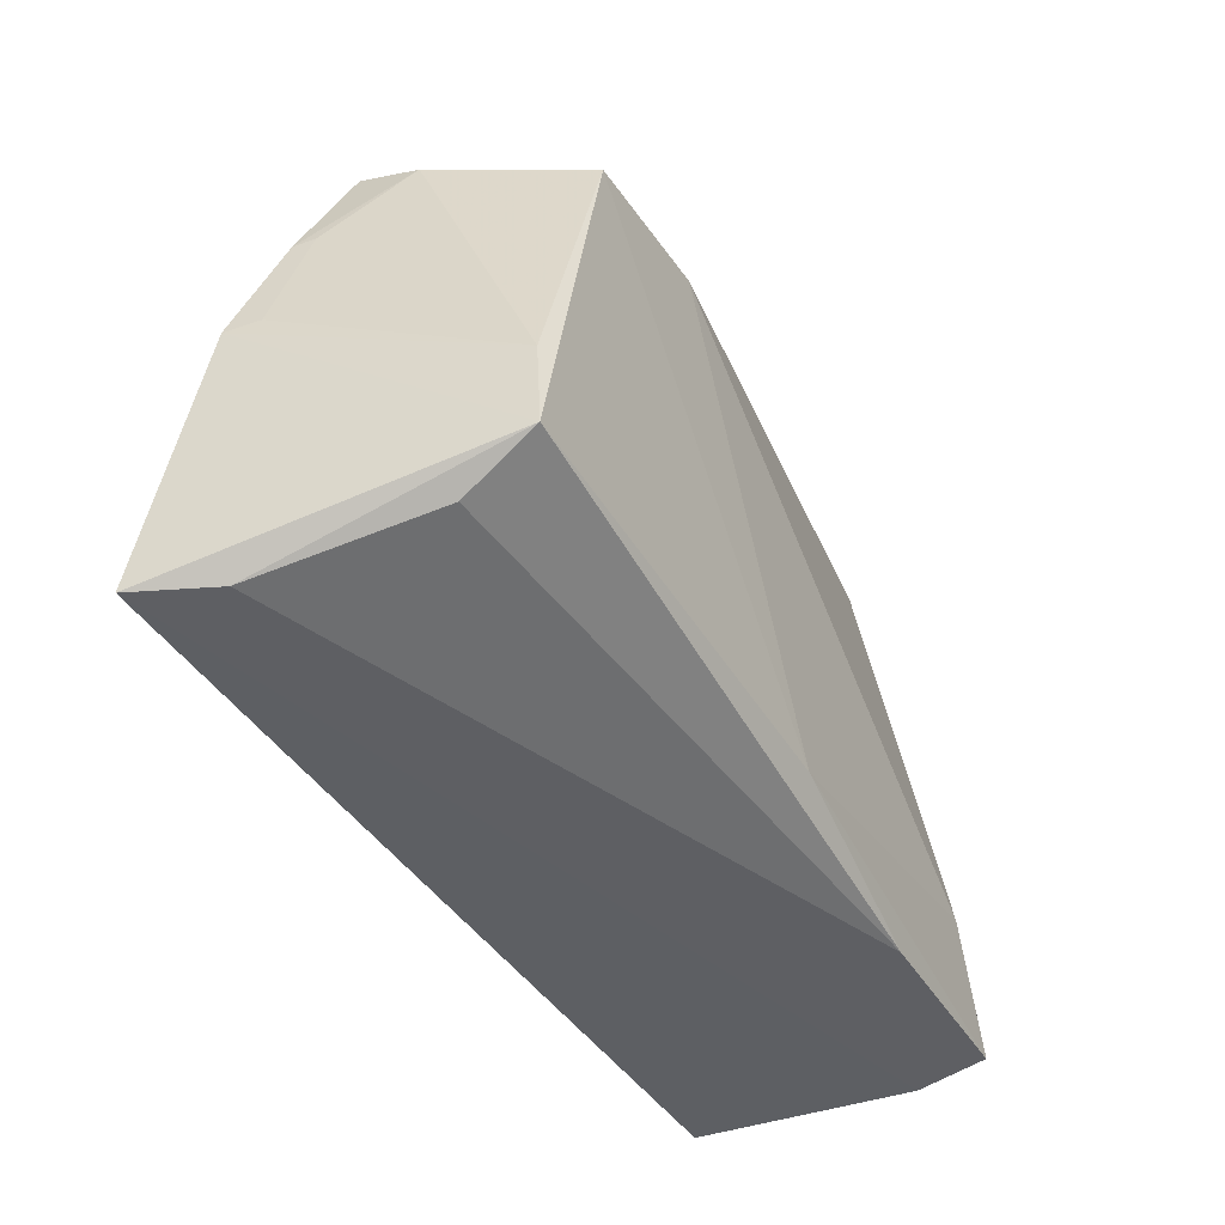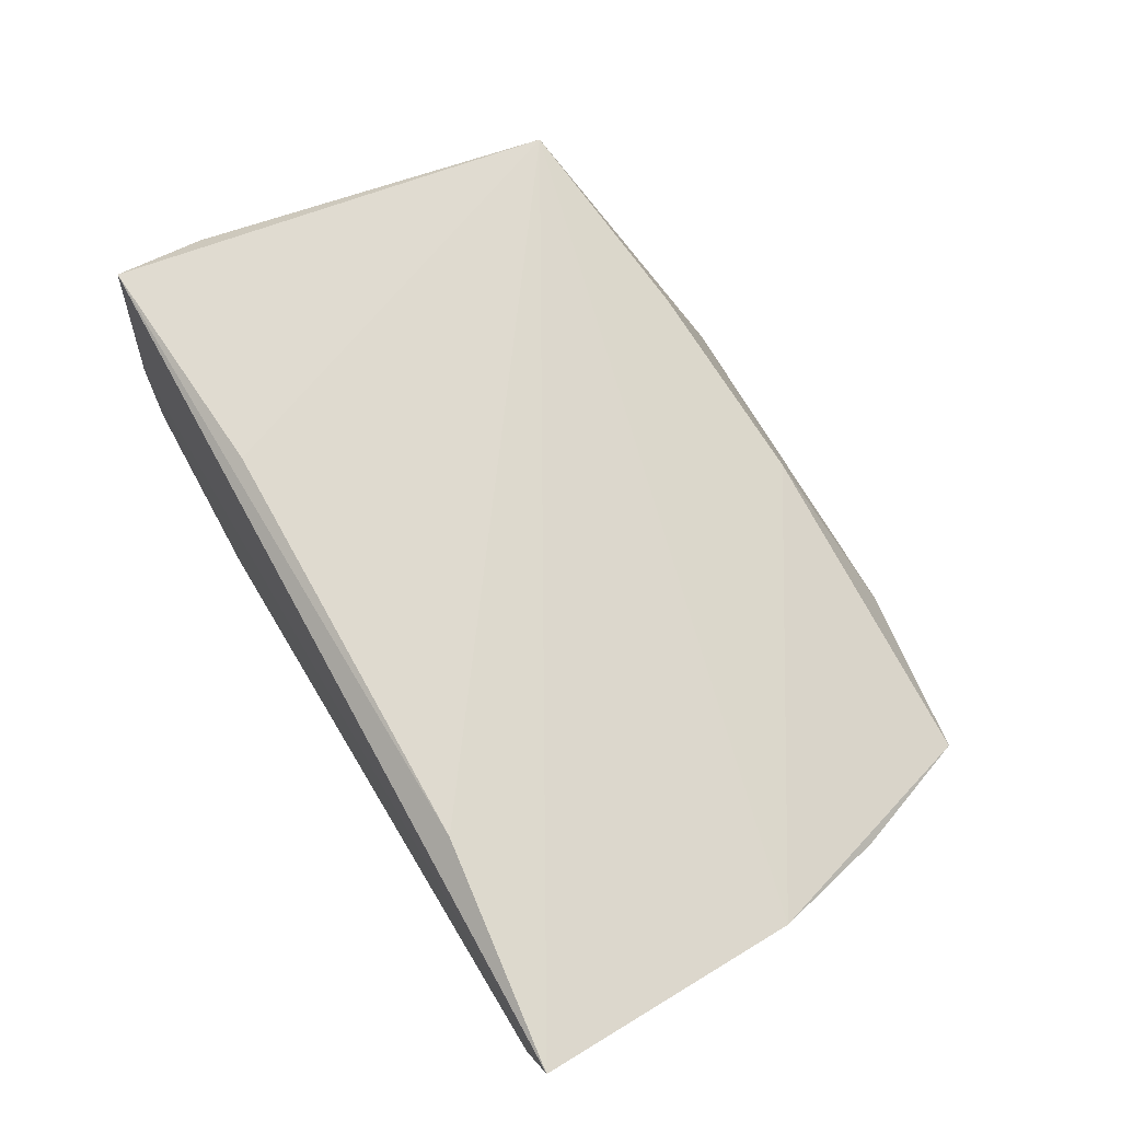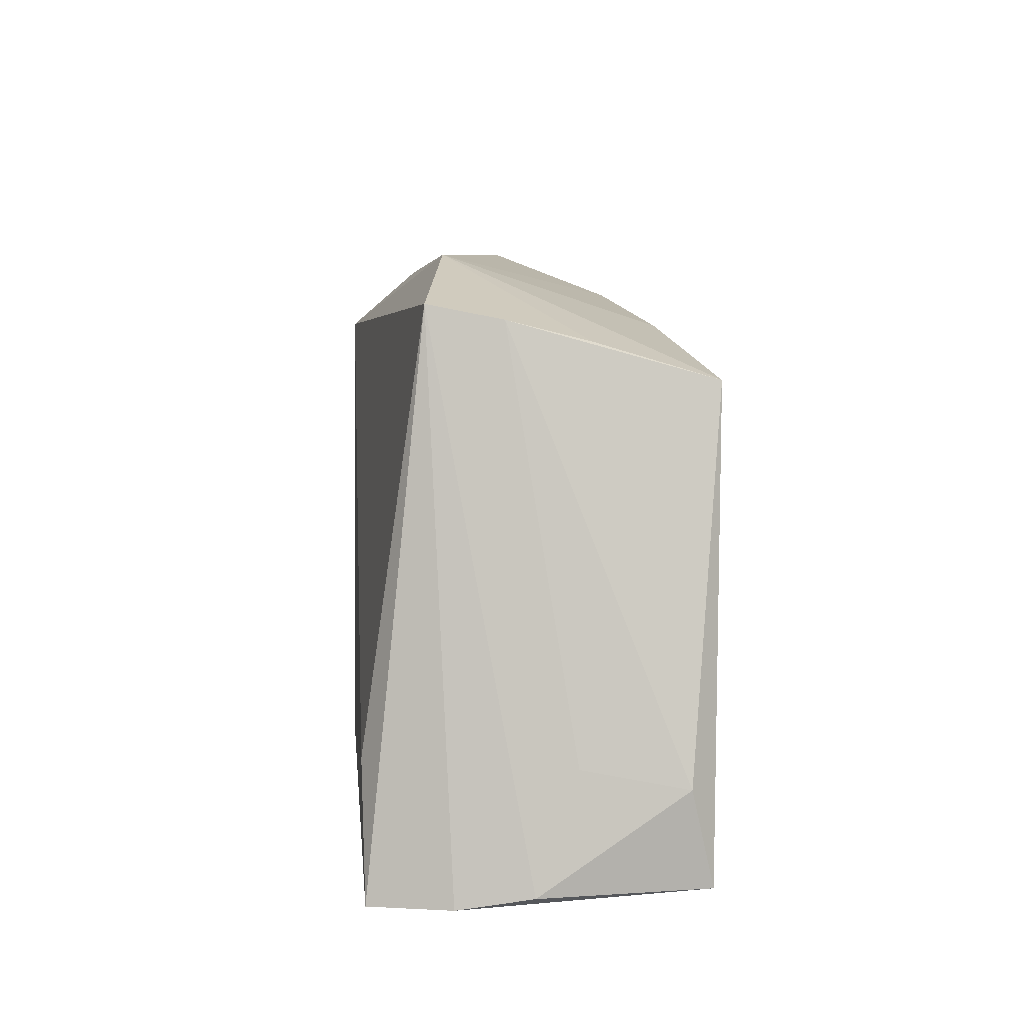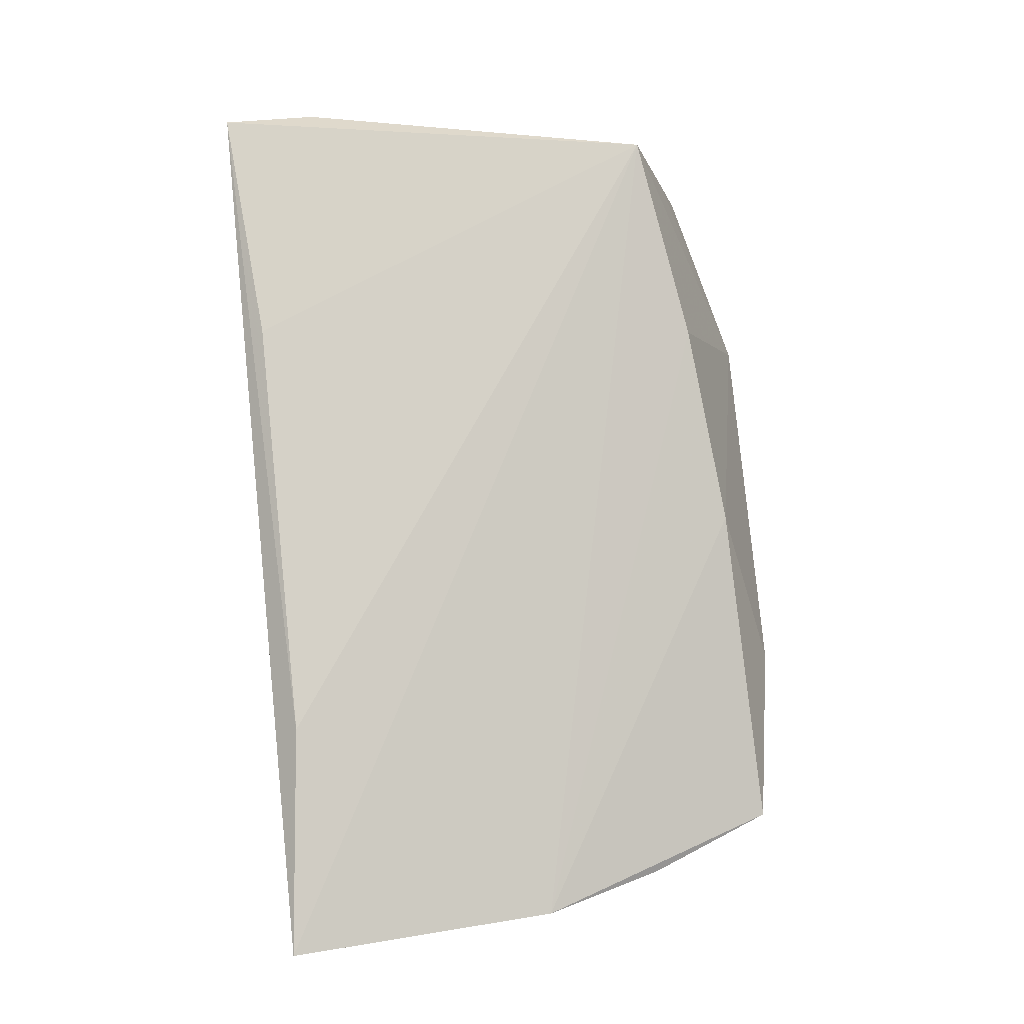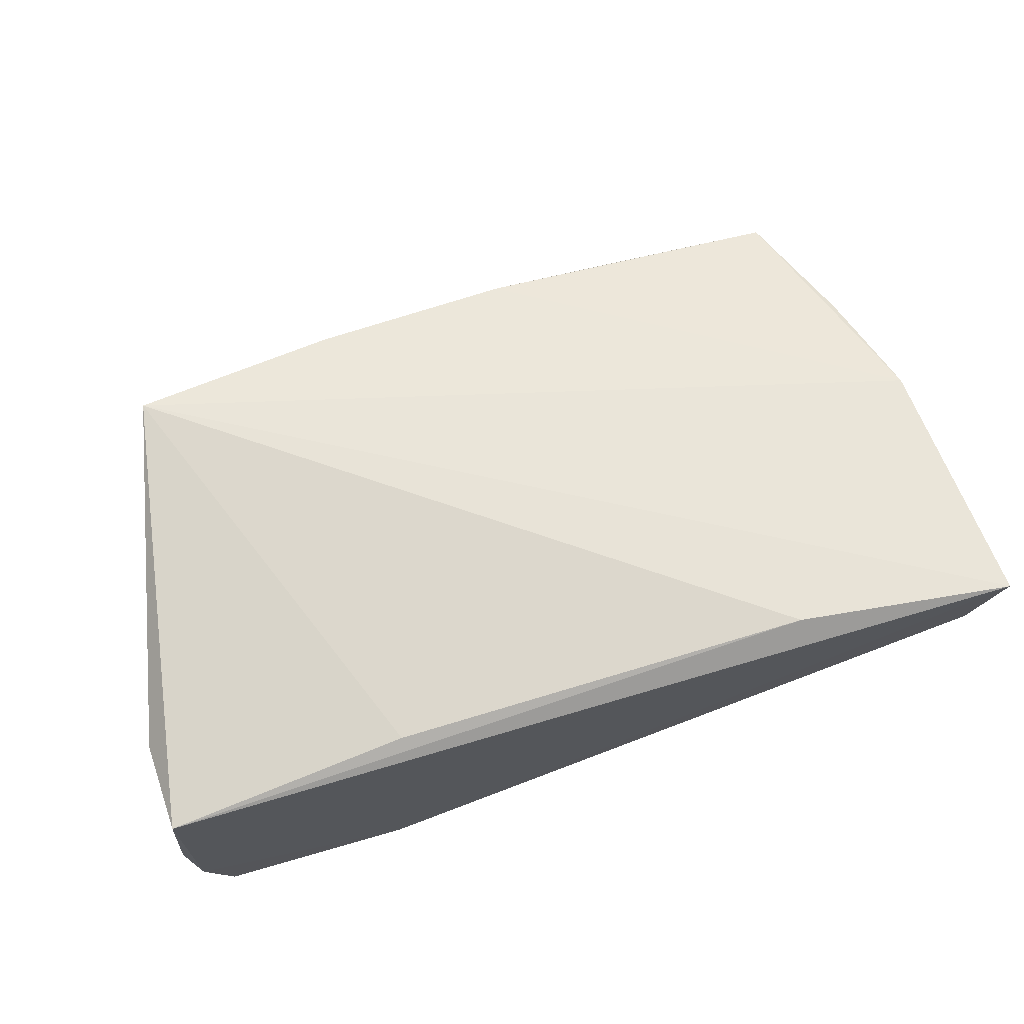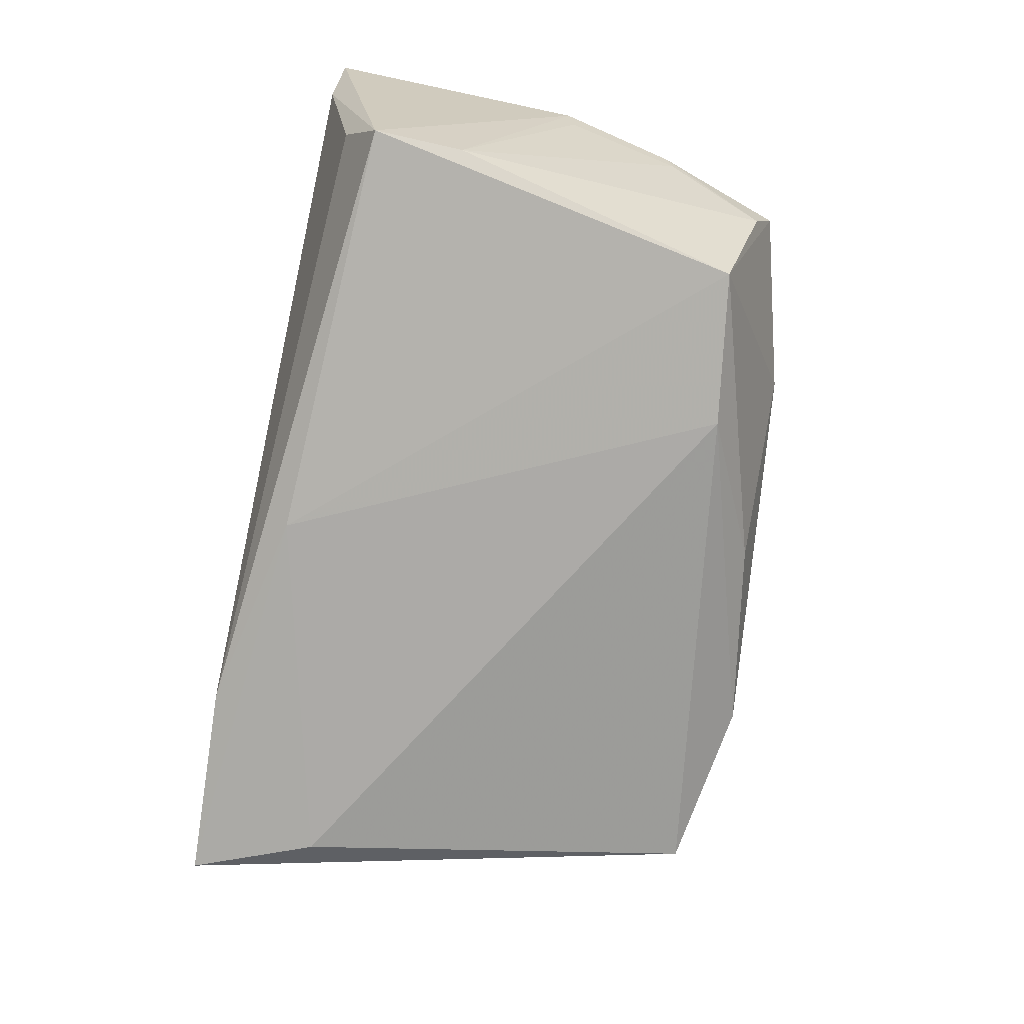
<metadata>
{"format":"obj","ext":"obj","renderer":"f3d","projection":"perspective","resolution":1024,"background":"white","views":[{"elev":-43.1,"azim":119.8,"up":"+Y"},{"elev":70.9,"azim":59.7,"up":"+Z"},{"elev":10.3,"azim":-92.3,"up":"+Y"},{"elev":79.0,"azim":82.8,"up":"+Z"},{"elev":72.8,"azim":-17.8,"up":"+Z"},{"elev":-79.0,"azim":79.7,"up":"+Z"}]}
</metadata>
<code>
v -0.02059 0.04007 -0.009051
v 0.05559 0.003619 0.008516
v -0.04228 0.03166 0.00734
v 0.003228 0.03647 -0.0127
v -0.0412 0.03581 -0.01123
v 0.02966 -0.02675 0.02166
v 0.05777 -0.03032 0.01903
v -0.05612 -0.02785 0.0004664
v -0.05215 -0.02995 -0.01824
v 0.02116 0.02813 -0.02121
v -0.04643 -0.01463 -0.01868
v 0.04037 0.02577 -0.02137
v -0.02763 -0.03063 -0.01895
v -0.04331 0.02743 0.02166
v -0.02353 -0.02573 0.02166
v 0.05239 0.01823 0.005714
v 0.0487 -0.02607 -0.01152
v -0.01759 0.03118 0.01683
v 0.04719 0.03032 -0.002728
v -0.05364 -0.01405 0.005325
v 0.05674 0.002795 0.01252
v 0.04957 -0.01056 -0.01981
v -0.05411 -0.02767 0.02022
v -0.002192 -0.02478 -0.02105
v -0.04247 0.03412 -0.002356
v 0.05315 0.0175 0.008215
v 0.0536 -0.03063 0.009363
v 0.04743 0.03313 0.005032
v -0.05459 -0.01622 0.01763
v -0.05507 -0.02947 -0.008423
v 0.05003 -0.02177 -0.02066
v 0.02552 0.03754 -0.001031
v 0.007595 0.03306 0.01249
f 30 13 7
f 23 30 7
f 8 30 23
f 7 14 6
f 6 23 7
f 13 30 9
f 29 23 14
f 8 23 29
f 29 20 8
f 5 9 30
f 11 9 5
f 5 30 8
f 1 10 5
f 5 10 11
f 7 13 27
f 27 31 7
f 22 31 12
f 32 28 12
f 14 23 15
f 15 6 14
f 23 6 15
f 12 31 24
f 24 10 12
f 24 31 13
f 11 10 24
f 13 9 24
f 24 9 11
f 8 20 25
f 25 5 8
f 20 29 25
f 25 29 14
f 1 5 25
f 13 31 17
f 17 27 13
f 31 27 17
f 21 14 7
f 7 31 21
f 31 22 21
f 1 32 4
f 4 32 12
f 4 10 1
f 12 10 4
f 3 14 1
f 1 25 3
f 3 25 14
f 33 21 28
f 28 32 33
f 33 32 1
f 12 28 19
f 19 22 12
f 14 21 18
f 21 33 18
f 1 14 18
f 18 33 1
f 28 21 26
f 26 19 28
f 2 21 22
f 2 26 21
f 16 2 22
f 26 2 16
f 22 19 16
f 19 26 16

</code>
